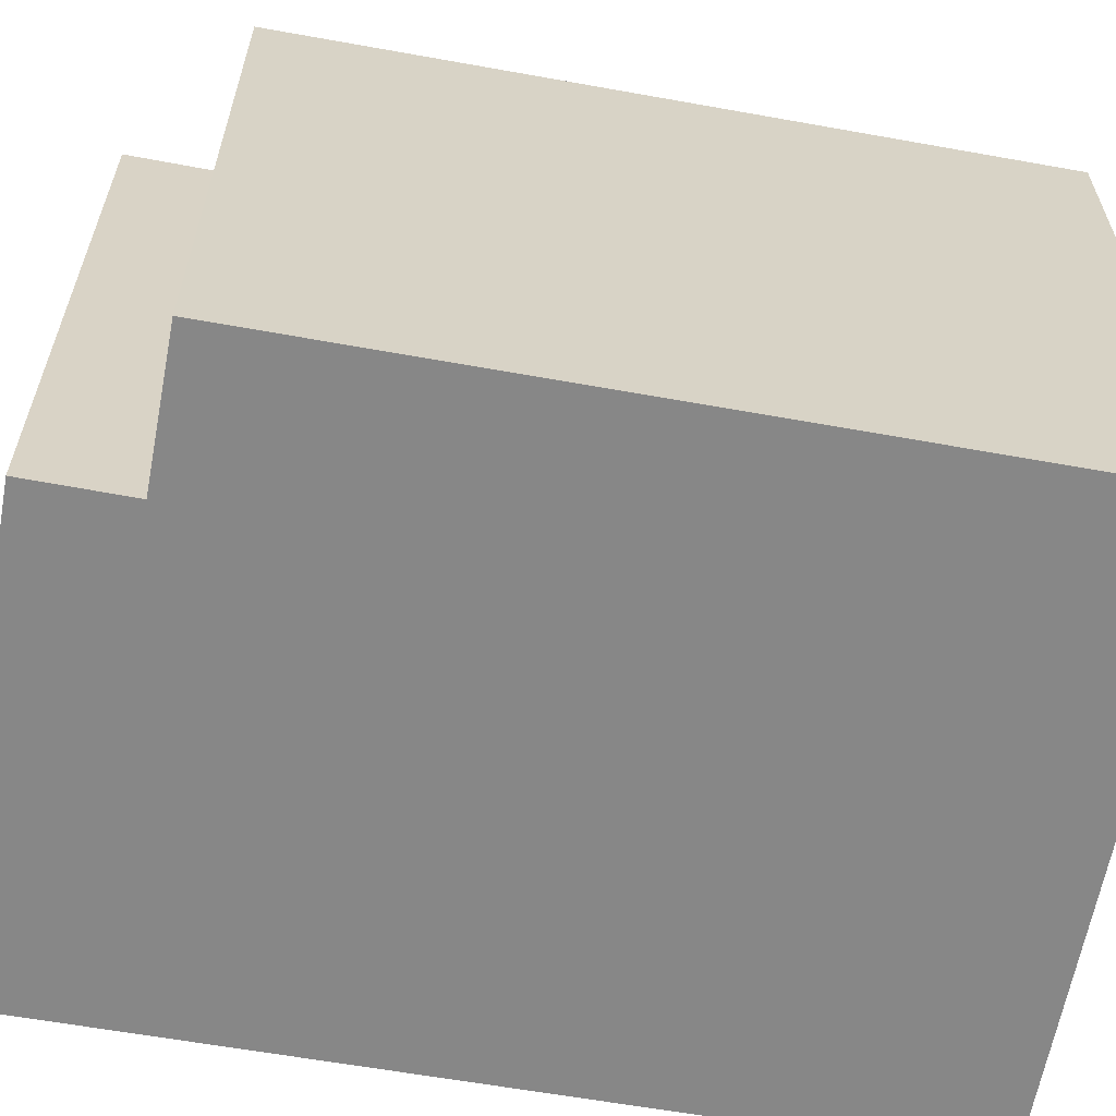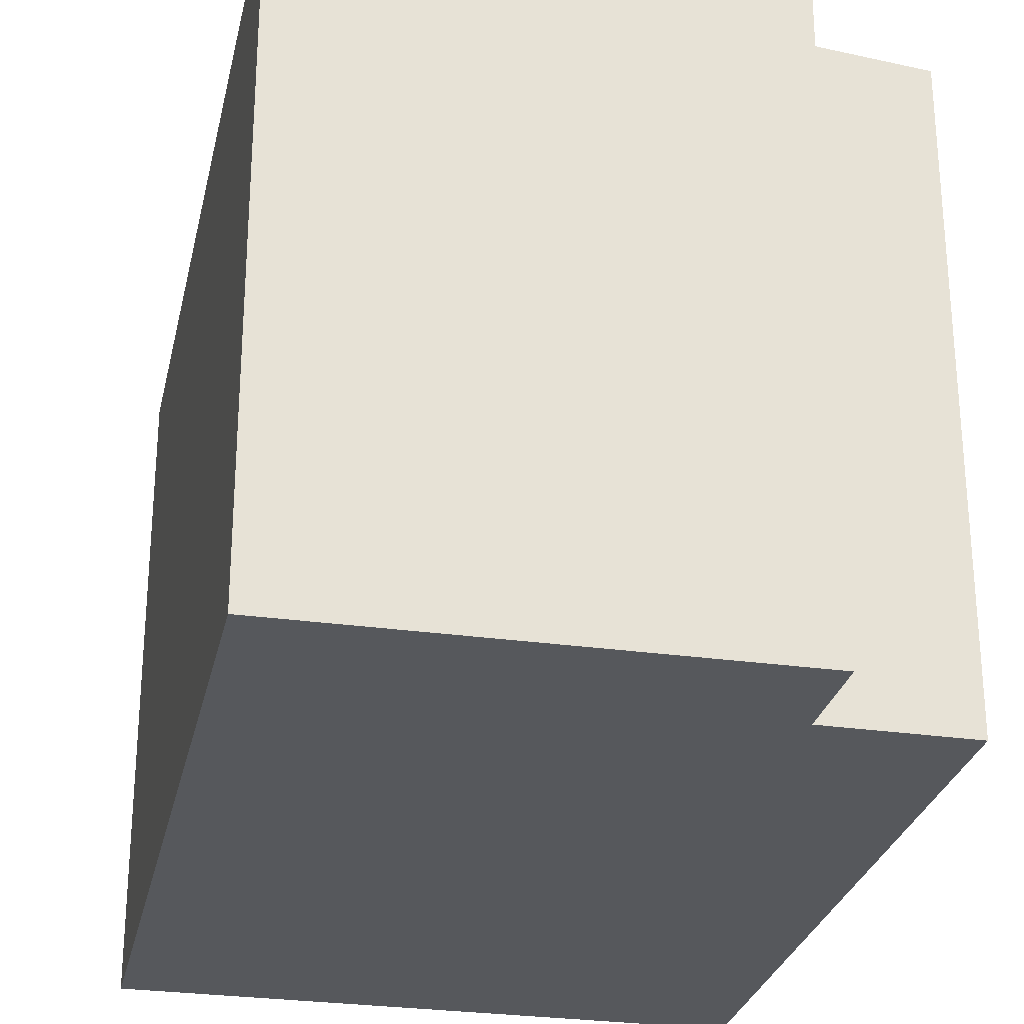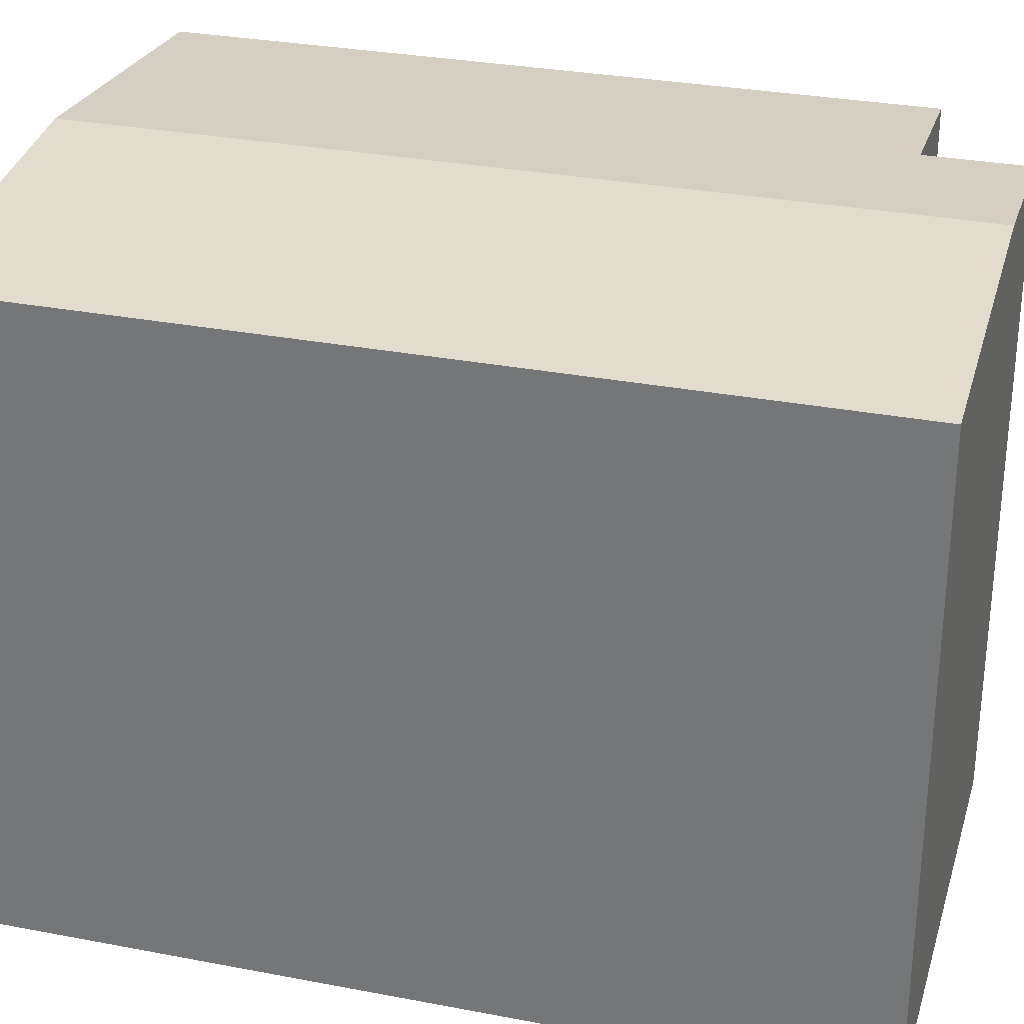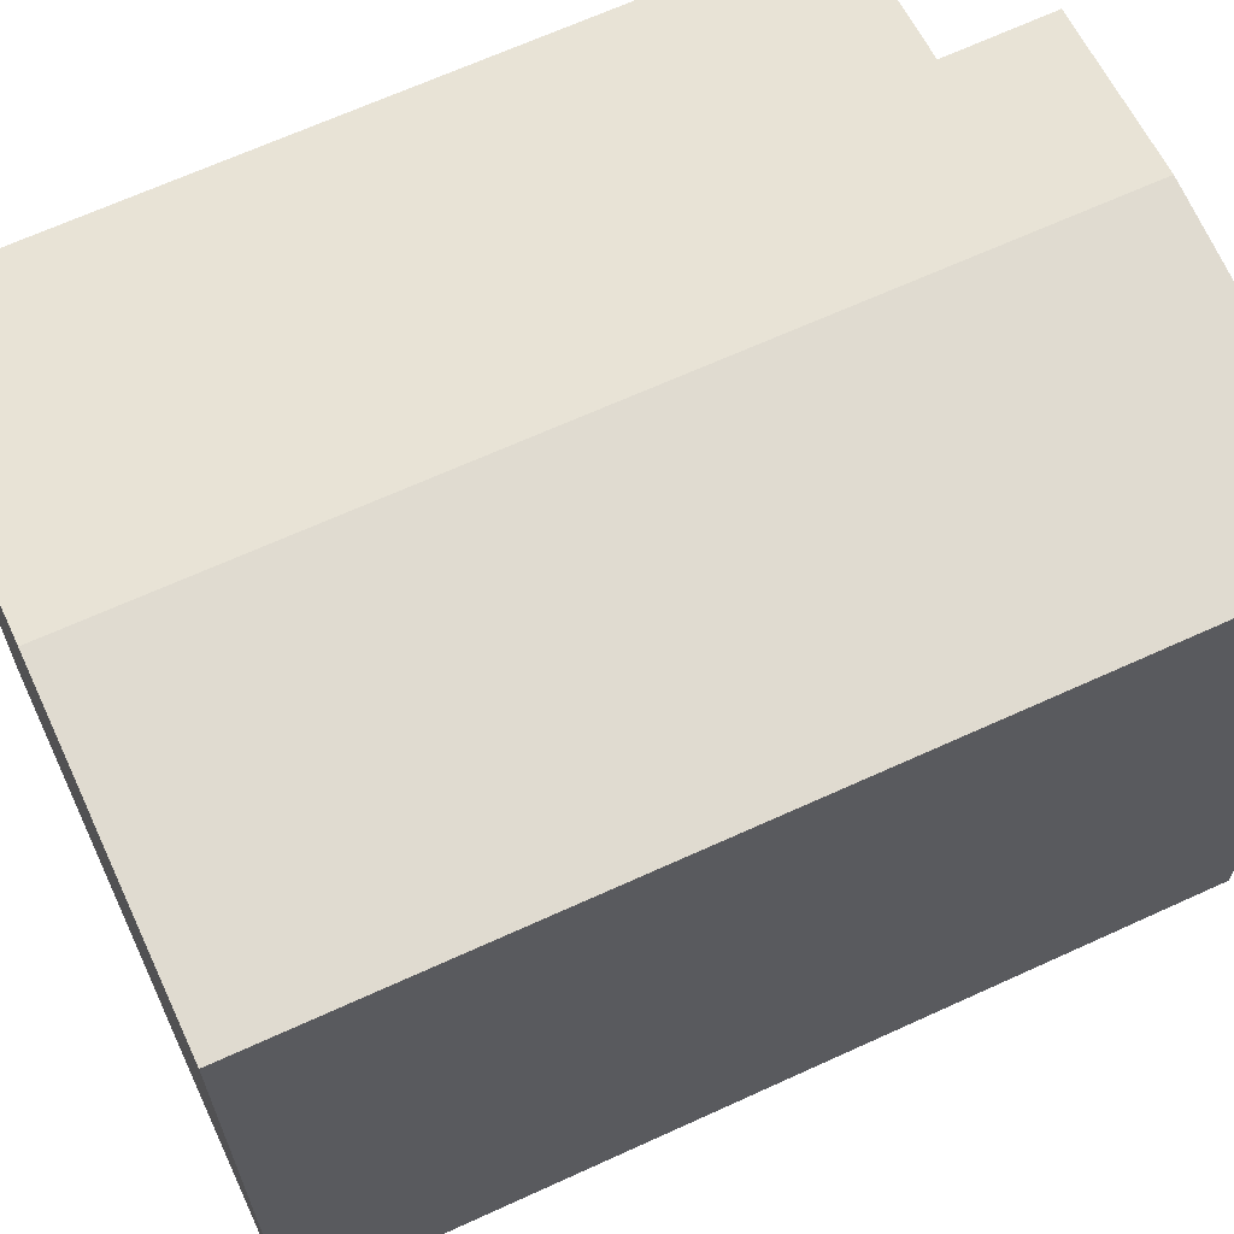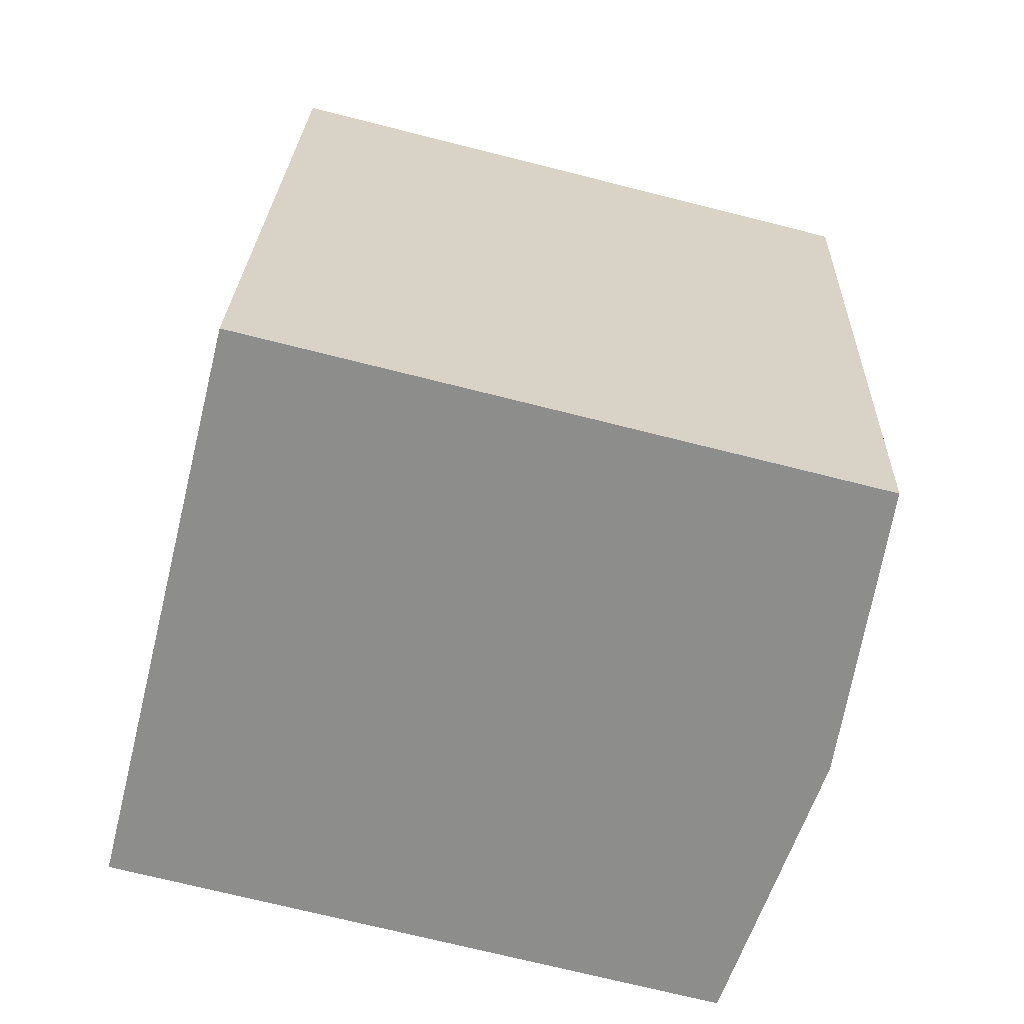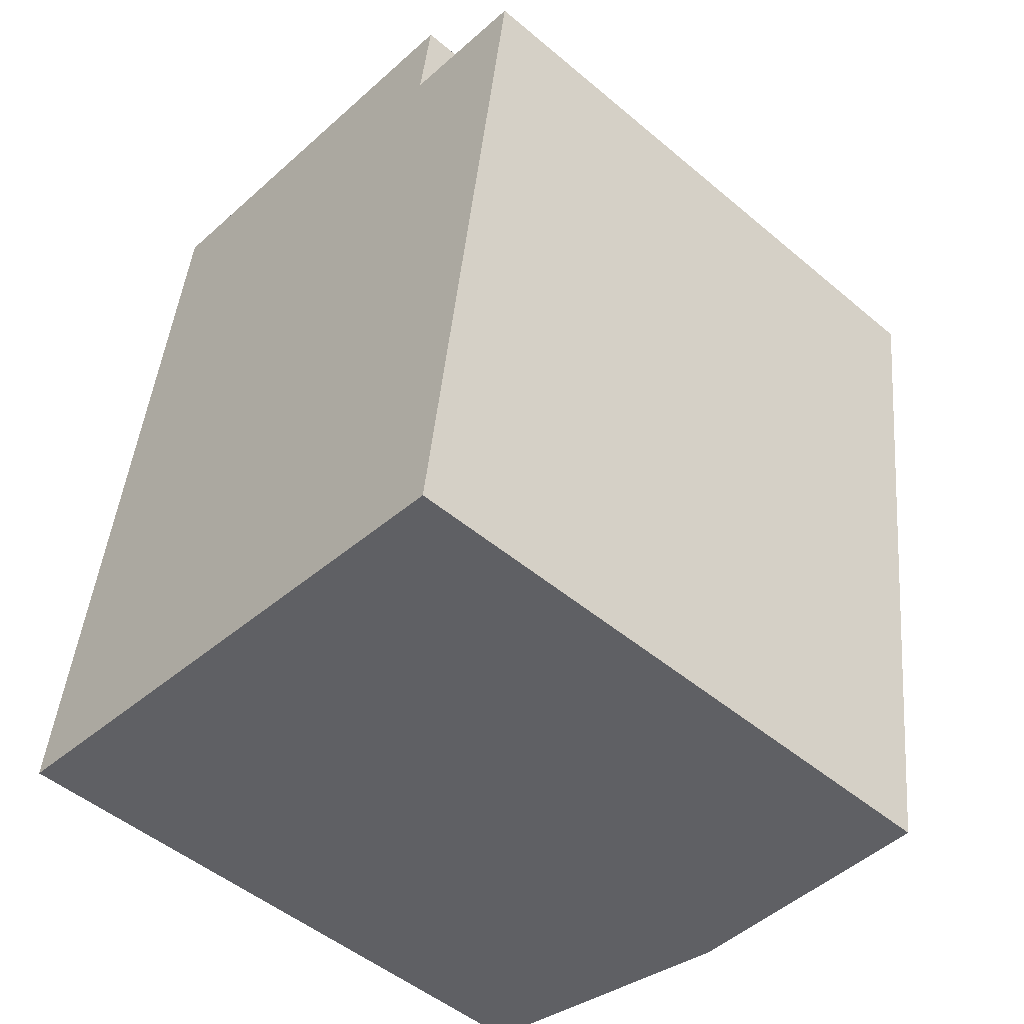
<metadata>
{"format":"obj","ext":"obj","renderer":"f3d","projection":"perspective","resolution":1024,"background":"white","views":[{"elev":-62.5,"azim":87.5,"up":"+Y"},{"elev":-27.9,"azim":-4.4,"up":"+Y"},{"elev":30.2,"azim":-66.7,"up":"+Y"},{"elev":65.8,"azim":-107.1,"up":"+Y"},{"elev":-72.3,"azim":75.9,"up":"+Z"},{"elev":-49.8,"azim":47.2,"up":"+Z"}]}
</metadata>
<code>
v  9.196 9.889 -1.267
v  8.589 10.09 10.46
v  10.77 9.885 10.15
v  6.353 10.31 12.32
v  8.811 10.08 11.98
v  4.615 10.31 -0.636
v  0 9.886 6.053e-16
v  1.372 9.886 10.22
v  1.737 9.886 12.94
v  9.196 7.758e-17 -1.267
v  0 0 0
v  4.615 3.894e-17 -0.636
v  1.372 -6.26e-16 10.22
v  1.737 -7.926e-16 12.94
v  8.811 -7.337e-16 11.98
v  6.353 -7.542e-16 12.32
v  8.589 -6.407e-16 10.46
v  10.77 -6.214e-16 10.15
g defaultobject
f 1 2 3
f 2 4 5
f 4 2 6
f 6 2 1
f 7 4 6
f 4 7 8
f 4 8 9
f 10 6 1
f 6 10 7
f 7 10 11
f 11 10 12
f 11 8 7
f 8 11 13
f 8 13 9
f 9 13 14
f 14 4 9
f 4 14 5
f 5 14 15
f 15 14 16
f 17 3 2
f 3 17 18
f 5 17 2
f 17 5 15
f 3 10 1
f 10 3 18
f 13 16 14
f 16 13 11
f 16 11 15
f 15 11 17
f 17 11 18
f 18 11 10
f 10 11 12

</code>
